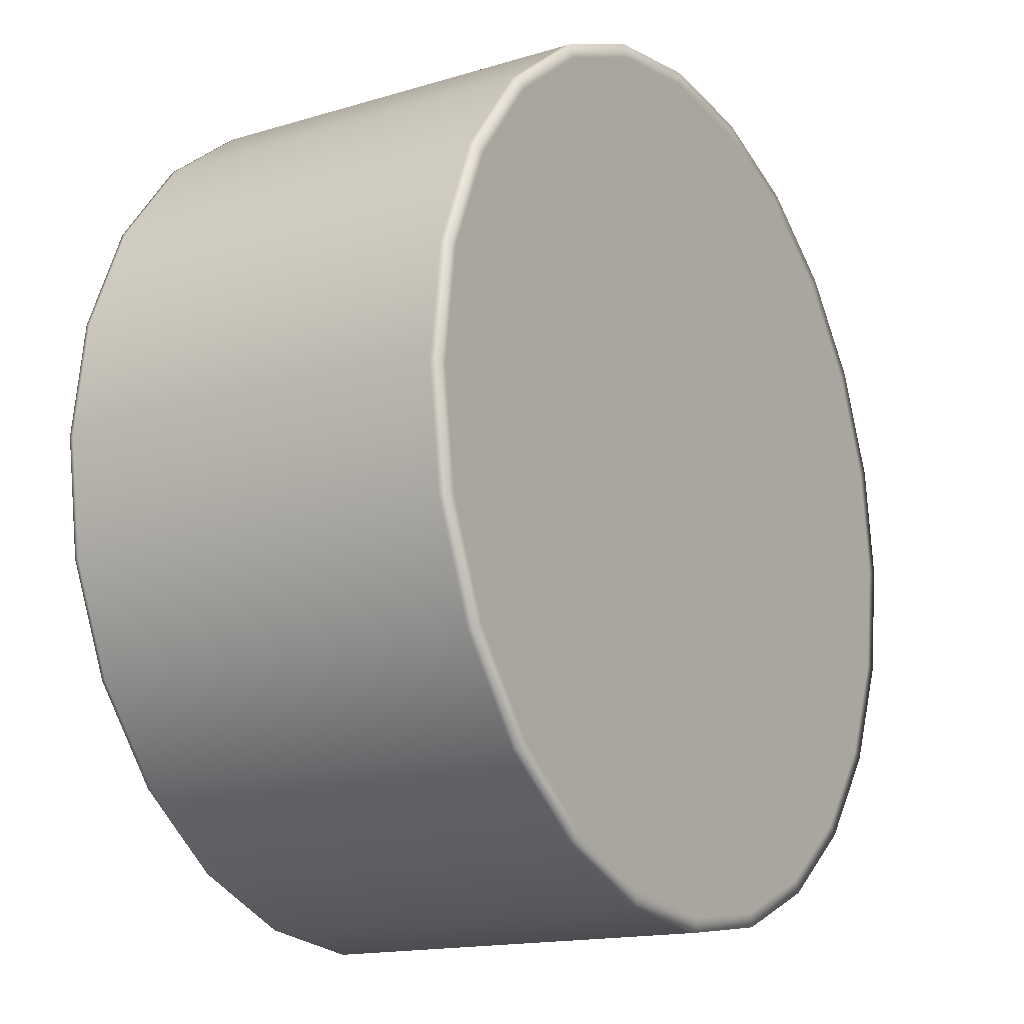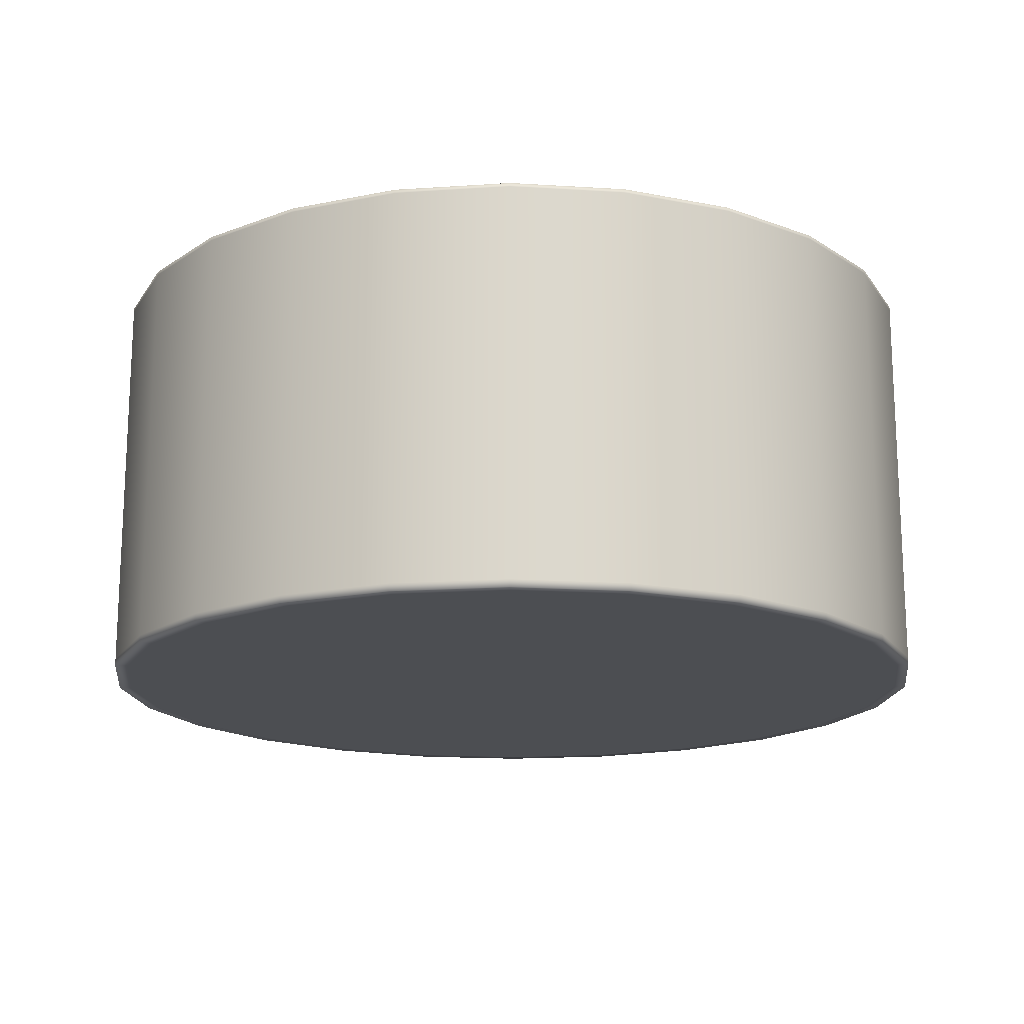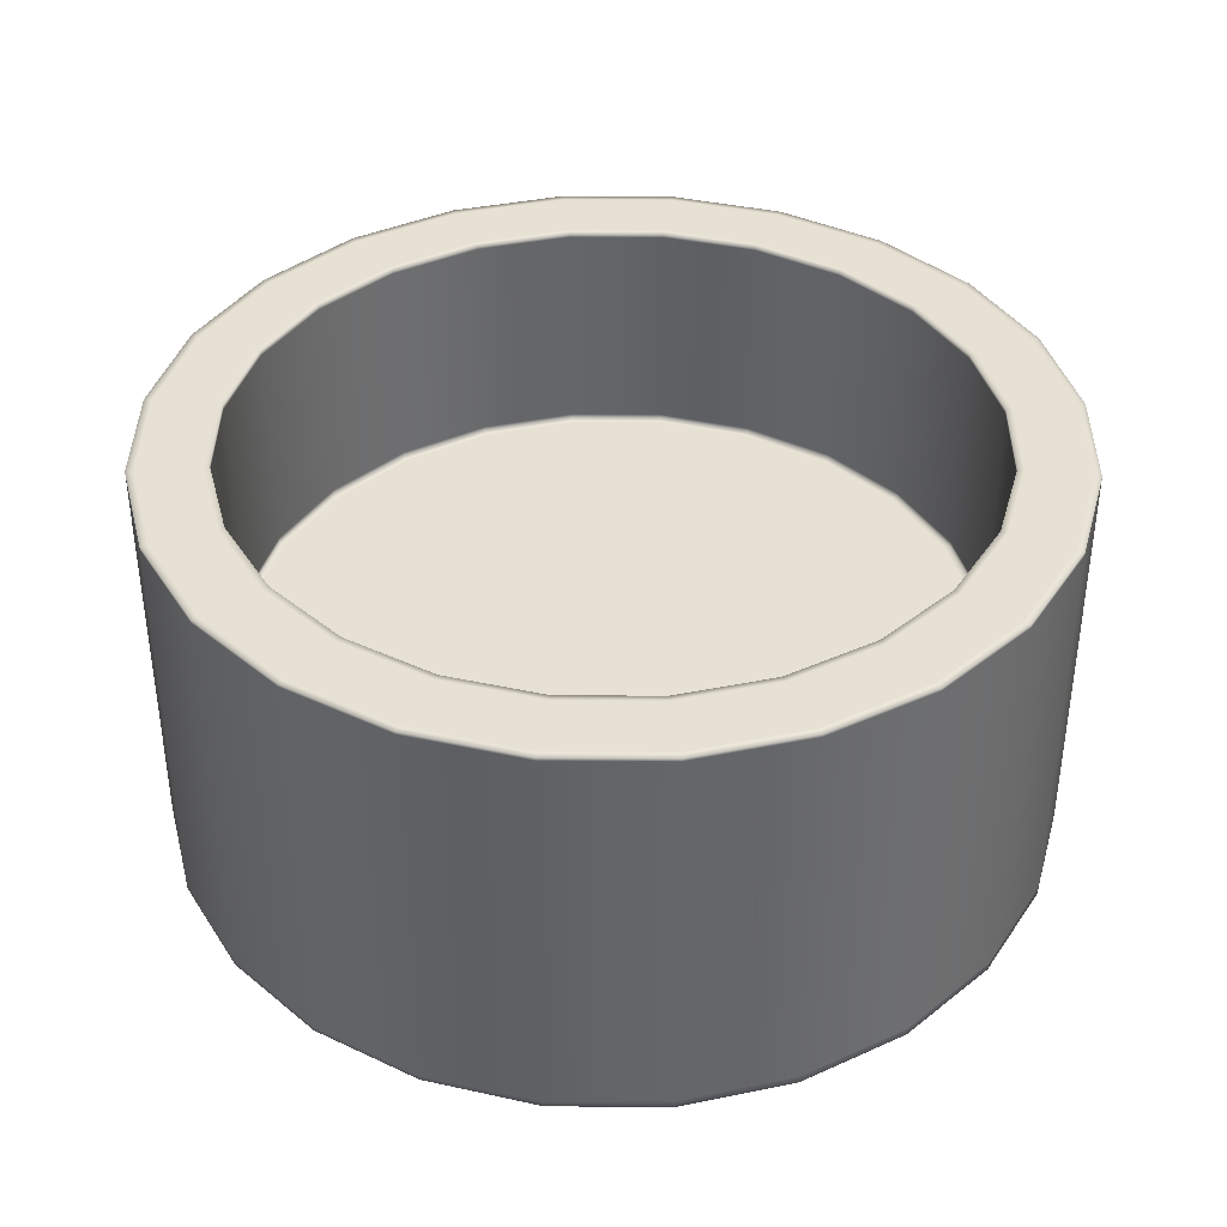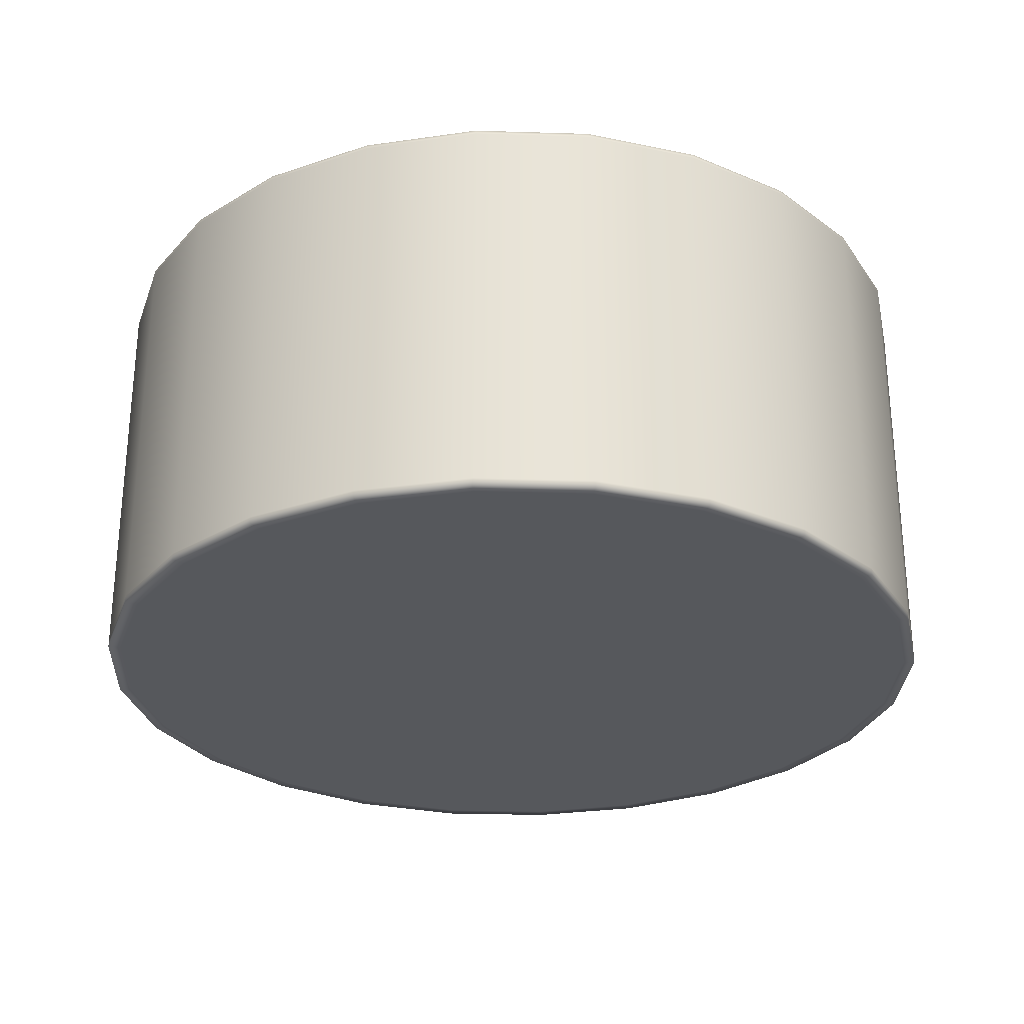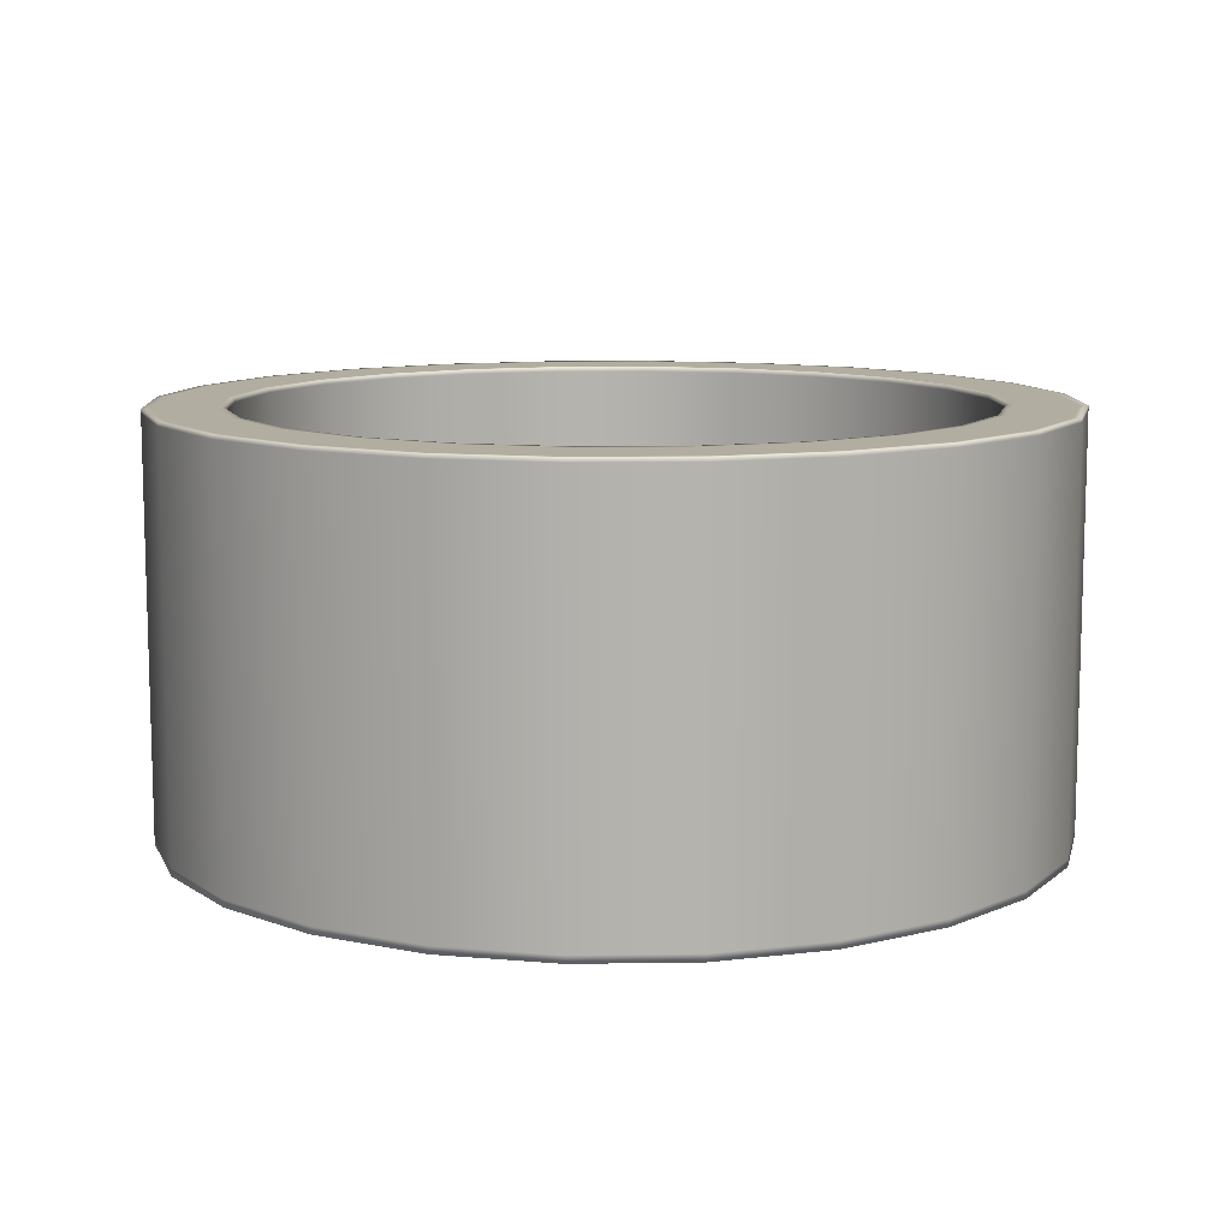
<metadata>
{"format":"obj","ext":"obj","renderer":"f3d","projection":"perspective","resolution":1024,"background":"white","views":[{"elev":-15.5,"azim":-57.5,"up":"+Z"},{"elev":-16.8,"azim":-164.7,"up":"+Y"},{"elev":38.7,"azim":-172.0,"up":"+Y"},{"elev":-28.1,"azim":-130.2,"up":"+Y"},{"elev":10.4,"azim":-84.7,"up":"+Y"}]}
</metadata>
<code>
o tutup.portal_Cylinder.003
v 0 -0.6918 -1.057
v 0 0.2942 -1.057
v 0.2735 -0.6918 -1.021
v 0.2735 0.2942 -1.021
v 0.5283 -0.6918 -0.915
v 0.5283 0.2942 -0.915
v 0.7471 -0.6918 -0.7471
v 0.7471 0.2942 -0.7471
v 0.915 -0.6918 -0.5283
v 0.915 0.2942 -0.5283
v 1.021 -0.6918 -0.2735
v 1.021 0.2942 -0.2735
v 1.057 -0.6918 -0
v 1.057 0.2942 -0
v 1.021 -0.6918 0.2735
v 1.021 0.2942 0.2735
v 0.915 -0.6918 0.5283
v 0.915 0.2942 0.5283
v 0.7471 -0.6918 0.7471
v 0.7471 0.2942 0.7471
v 0.5283 -0.6918 0.915
v 0.5283 0.2942 0.915
v 0.2735 -0.6918 1.021
v 0.2735 0.2942 1.021
v 0 -0.6918 1.057
v 0 0.2942 1.057
v -0.2735 -0.6918 1.021
v -0.2735 0.2942 1.021
v -0.5283 -0.6918 0.915
v -0.5283 0.2942 0.915
v -0.7471 -0.6918 0.7471
v -0.7471 0.2942 0.7471
v -0.915 -0.6918 0.5283
v -0.915 0.2942 0.5283
v -1.021 -0.6918 0.2735
v -1.021 0.2942 0.2735
v -1.057 -0.6918 0
v -1.057 0.2942 0
v -1.021 -0.6918 -0.2735
v -1.021 0.2942 -0.2735
v -0.915 -0.6918 -0.5283
v -0.915 0.2942 -0.5283
v -0.7471 -0.6918 -0.7471
v -0.7471 0.2942 -0.7471
v -0.5283 -0.6918 -0.915
v -0.5283 0.2942 -0.915
v -0.2735 -0.6918 -1.021
v -0.2735 0.2942 -1.021
v 0 -0.6918 -1.025
v 0.2654 -0.6918 -0.9905
v 0.5127 -0.6918 -0.888
v 0.7251 -0.6918 -0.7251
v 0.888 -0.6918 -0.5127
v 0.9905 -0.6918 -0.2654
v 1.025 -0.6918 -0
v 0.9905 -0.6918 0.2654
v 0.888 -0.6918 0.5127
v 0.7251 -0.6918 0.7251
v 0.5127 -0.6918 0.888
v 0.2654 -0.6918 0.9905
v 0 -0.6918 1.025
v -0.2654 -0.6918 0.9905
v -0.5127 -0.6918 0.888
v -0.7251 -0.6918 0.7251
v -0.888 -0.6918 0.5127
v -0.9905 -0.6918 0.2654
v -1.025 -0.6918 0
v -0.9905 -0.6918 -0.2654
v -0.888 -0.6918 -0.5127
v -0.7251 -0.6918 -0.7251
v -0.5127 -0.6918 -0.888
v -0.2654 -0.6918 -0.9905
v 0 -0.6918 0
v -0.5283 -0.6743 -0.915
v -0.7471 -0.6743 -0.7471
v -0.915 -0.6743 -0.5283
v -1.021 -0.6743 -0.2735
v -1.057 -0.6743 0
v -1.021 -0.6743 0.2735
v -0.915 -0.6743 0.5283
v -0.7471 -0.6743 0.7471
v -0.5283 -0.6743 0.915
v -0.2735 -0.6743 1.021
v 0 -0.6743 1.057
v 0.2735 -0.6743 1.021
v 0.5283 -0.6743 0.915
v 0.7471 -0.6743 0.7471
v 0.915 -0.6743 0.5283
v 1.021 -0.6743 0.2735
v 1.057 -0.6743 -0
v 1.021 -0.6743 -0.2735
v 0.915 -0.6743 -0.5283
v 0.7471 -0.6743 -0.7471
v 0.5283 -0.6743 -0.915
v 0.2735 -0.6743 -1.021
v 0 -0.6743 -1.057
v -0.2735 -0.6743 -1.021
v -0 0.2942 -1.039
v 0.2688 0.2942 -1.003
v 0.5193 0.2942 -0.8995
v 0.7344 0.2942 -0.7344
v 0.8995 0.2942 -0.5193
v 1.003 0.2942 -0.2688
v 1.039 0.2942 -0
v 1.003 0.2942 0.2688
v 0.8995 0.2942 0.5193
v 0.7344 0.2942 0.7344
v 0.5193 0.2942 0.8995
v 0.2688 0.2942 1.003
v 0 0.2942 1.039
v -0.2688 0.2942 1.003
v -0.5193 0.2942 0.8995
v -0.7344 0.2942 0.7344
v -0.8995 0.2942 0.5193
v -1.003 0.2942 0.2688
v -1.039 0.2942 0
v -1.003 0.2942 -0.2688
v -0.8995 0.2942 -0.5193
v -0.7344 0.2942 -0.7344
v -0.5193 0.2942 -0.8995
v -0.2688 0.2942 -1.003
v -0 0.2942 -0.8909
v 0.2306 0.2942 -0.8606
v 0.4455 0.2942 -0.7716
v 0.63 0.2942 -0.63
v 0.7716 0.2942 -0.4455
v 0.8606 0.2942 -0.2306
v 0.8909 0.2942 -0
v 0.8606 0.2942 0.2306
v 0.7716 0.2942 0.4455
v 0.63 0.2942 0.63
v 0.4455 0.2942 0.7716
v 0.2306 0.2942 0.8606
v 0 0.2942 0.8909
v -0.2306 0.2942 0.8606
v -0.4455 0.2942 0.7716
v -0.63 0.2942 0.63
v -0.7716 0.2942 0.4455
v -0.8606 0.2942 0.2306
v -0.8909 0.2942 0
v -0.8606 0.2942 -0.2306
v -0.7716 0.2942 -0.4455
v -0.63 0.2942 -0.63
v -0.4455 0.2942 -0.7716
v -0.2306 0.2942 -0.8606
v -0 0.2942 -0.8756
v 0.2266 0.2942 -0.8458
v 0.4378 0.2942 -0.7583
v 0.6191 0.2942 -0.6191
v 0.7583 0.2942 -0.4378
v 0.8458 0.2942 -0.2266
v 0.8756 0.2942 -0
v 0.8458 0.2942 0.2266
v 0.7583 0.2942 0.4378
v 0.6191 0.2942 0.6191
v 0.4378 0.2942 0.7583
v 0.2266 0.2942 0.8458
v 0 0.2942 0.8756
v -0.2266 0.2942 0.8458
v -0.4378 0.2942 0.7583
v -0.6191 0.2942 0.6191
v -0.7583 0.2942 0.4378
v -0.8458 0.2942 0.2266
v -0.8756 0.2942 0
v -0.8458 0.2942 -0.2266
v -0.7583 0.2942 -0.4378
v -0.6191 0.2942 -0.6191
v -0.4378 0.2942 -0.7583
v -0.2266 0.2942 -0.8458
v -0 0.283 -0.8756
v 0.2266 0.283 -0.8458
v 0.4378 0.283 -0.7583
v 0.6191 0.283 -0.6191
v 0.7583 0.283 -0.4378
v 0.8458 0.283 -0.2266
v 0.8756 0.283 -0
v 0.8458 0.283 0.2266
v 0.7583 0.283 0.4378
v 0.6191 0.283 0.6191
v 0.4378 0.283 0.7583
v 0.2266 0.283 0.8458
v 0 0.283 0.8756
v -0.2266 0.283 0.8458
v -0.4378 0.283 0.7583
v -0.6191 0.283 0.6191
v -0.7583 0.283 0.4378
v -0.8458 0.283 0.2266
v -0.8756 0.283 0
v -0.8458 0.283 -0.2266
v -0.7583 0.283 -0.4378
v -0.6191 0.283 -0.6191
v -0.4378 0.283 -0.7583
v -0.2266 0.283 -0.8458
v -0 -0.2393 -0.8756
v 0.2266 -0.2393 -0.8458
v 0.4378 -0.2393 -0.7583
v 0.6191 -0.2393 -0.6191
v 0.7583 -0.2393 -0.4378
v 0.8458 -0.2393 -0.2266
v 0.8756 -0.2393 -0
v 0.8458 -0.2393 0.2266
v 0.7583 -0.2393 0.4378
v 0.6191 -0.2393 0.6191
v 0.4378 -0.2393 0.7583
v 0.2266 -0.2393 0.8458
v 0 -0.2393 0.8756
v -0.2266 -0.2393 0.8458
v -0.4378 -0.2393 0.7583
v -0.6191 -0.2393 0.6191
v -0.7583 -0.2393 0.4378
v -0.8458 -0.2393 0.2266
v -0.8756 -0.2393 0
v -0.8458 -0.2393 -0.2266
v -0.7583 -0.2393 -0.4378
v -0.6191 -0.2393 -0.6191
v -0.4378 -0.2393 -0.7583
v -0.2266 -0.2393 -0.8458
v -0 -0.2527 -0.8756
v 0.2266 -0.2527 -0.8458
v 0.4378 -0.2527 -0.7583
v 0.6191 -0.2527 -0.6191
v 0.7583 -0.2527 -0.4378
v 0.8458 -0.2527 -0.2266
v 0.8756 -0.2527 -0
v 0.8458 -0.2527 0.2266
v 0.7583 -0.2527 0.4378
v 0.6191 -0.2527 0.6191
v 0.4378 -0.2527 0.7583
v 0.2266 -0.2527 0.8458
v 0 -0.2527 0.8756
v -0.2266 -0.2527 0.8458
v -0.4378 -0.2527 0.7583
v -0.6191 -0.2527 0.6191
v -0.7583 -0.2527 0.4378
v -0.8458 -0.2527 0.2266
v -0.8756 -0.2527 0
v -0.8458 -0.2527 -0.2266
v -0.7583 -0.2527 -0.4378
v -0.6191 -0.2527 -0.6191
v -0.4378 -0.2527 -0.7583
v -0.2266 -0.2527 -0.8458
v -0 -0.2527 -0.8585
v 0.2222 -0.2527 -0.8293
v 0.4293 -0.2527 -0.7435
v 0.6071 -0.2527 -0.6071
v 0.7435 -0.2527 -0.4293
v 0.8293 -0.2527 -0.2222
v 0.8585 -0.2527 -0
v 0.8293 -0.2527 0.2222
v 0.7435 -0.2527 0.4293
v 0.6071 -0.2527 0.6071
v 0.4293 -0.2527 0.7435
v 0.2222 -0.2527 0.8293
v 0 -0.2527 0.8585
v -0.2222 -0.2527 0.8293
v -0.4293 -0.2527 0.7435
v -0.6071 -0.2527 0.6071
v -0.7435 -0.2527 0.4293
v -0.8293 -0.2527 0.2222
v -0.8585 -0.2527 0
v -0.8293 -0.2527 -0.2222
v -0.7435 -0.2527 -0.4293
v -0.6071 -0.2527 -0.6071
v -0.4293 -0.2527 -0.7435
v -0.2222 -0.2527 -0.8293
v 0 -0.2527 0
v 0 0.2852 -1.057
v -0.2735 0.2852 -1.021
v -0.5283 0.2852 -0.915
v -0.7471 0.2852 -0.7471
v -0.915 0.2852 -0.5283
v -1.021 0.2852 -0.2735
v -1.057 0.2852 0
v -1.021 0.2852 0.2735
v -0.915 0.2852 0.5283
v -0.7471 0.2852 0.7471
v -0.5283 0.2852 0.915
v -0.2735 0.2852 1.021
v 0 0.2852 1.057
v 0.2735 0.2852 1.021
v 0.5283 0.2852 0.915
v 0.7471 0.2852 0.7471
v 0.915 0.2852 0.5283
v 1.021 0.2852 0.2735
v 1.057 0.2852 -0
v 1.021 0.2852 -0.2735
v 0.915 0.2852 -0.5283
v 0.7471 0.2852 -0.7471
v 0.5283 0.2852 -0.915
v 0.2735 0.2852 -1.021
f 267 2 4 290
f 290 4 6 289
f 289 6 8 288
f 288 8 10 287
f 287 10 12 286
f 286 12 14 285
f 285 14 16 284
f 284 16 18 283
f 283 18 20 282
f 282 20 22 281
f 281 22 24 280
f 280 24 26 279
f 279 26 28 278
f 278 28 30 277
f 277 30 32 276
f 276 32 34 275
f 275 34 36 274
f 274 36 38 273
f 273 38 40 272
f 272 40 42 271
f 271 42 44 270
f 270 44 46 269
f 21 23 60 59
f 269 46 48 268
f 268 48 2 267
f 11 13 55 54
f 31 33 65 64
f 41 43 70 69
f 7 9 53 52
f 17 19 58 57
f 27 29 63 62
f 37 39 68 67
f 47 1 49 72
f 3 5 51 50
f 13 15 56 55
f 23 25 61 60
f 33 35 66 65
f 43 45 71 70
f 9 11 54 53
f 19 21 59 58
f 29 31 64 63
f 39 41 69 68
f 5 7 52 51
f 15 17 57 56
f 1 3 50 49
f 25 27 62 61
f 35 37 67 66
f 45 47 72 71
f 67 68 73
f 60 61 73
f 53 54 73
f 68 69 73
f 61 62 73
f 54 55 73
f 69 70 73
f 62 63 73
f 55 56 73
f 70 71 73
f 63 64 73
f 56 57 73
f 71 72 73
f 49 50 73
f 64 65 73
f 57 58 73
f 72 49 73
f 50 51 73
f 65 66 73
f 58 59 73
f 51 52 73
f 66 67 73
f 59 60 73
f 52 53 73
f 47 97 96 1
f 45 74 97 47
f 43 75 74 45
f 41 76 75 43
f 39 77 76 41
f 37 78 77 39
f 35 79 78 37
f 33 80 79 35
f 31 81 80 33
f 29 82 81 31
f 27 83 82 29
f 25 84 83 27
f 23 85 84 25
f 21 86 85 23
f 19 87 86 21
f 17 88 87 19
f 15 89 88 17
f 13 90 89 15
f 11 91 90 13
f 9 92 91 11
f 7 93 92 9
f 5 94 93 7
f 3 95 94 5
f 1 96 95 3
f 20 18 106 107
f 30 28 111 112
f 40 38 116 117
f 2 48 121 98
f 6 4 99 100
f 16 14 104 105
f 26 24 109 110
f 36 34 114 115
f 46 44 119 120
f 12 10 102 103
f 22 20 107 108
f 32 30 112 113
f 42 40 117 118
f 8 6 100 101
f 18 16 105 106
f 4 2 98 99
f 28 26 110 111
f 38 36 115 116
f 48 46 120 121
f 14 12 103 104
f 24 22 108 109
f 34 32 113 114
f 44 42 118 119
f 10 8 101 102
f 118 117 141 142
f 111 110 134 135
f 104 103 127 128
f 119 118 142 143
f 112 111 135 136
f 105 104 128 129
f 120 119 143 144
f 113 112 136 137
f 106 105 129 130
f 121 120 144 145
f 99 98 122 123
f 114 113 137 138
f 107 106 130 131
f 98 121 145 122
f 100 99 123 124
f 115 114 138 139
f 108 107 131 132
f 101 100 124 125
f 116 115 139 140
f 109 108 132 133
f 102 101 125 126
f 117 116 140 141
f 110 109 133 134
f 103 102 126 127
f 131 130 154 155
f 122 145 169 146
f 124 123 147 148
f 139 138 162 163
f 132 131 155 156
f 125 124 148 149
f 140 139 163 164
f 133 132 156 157
f 126 125 149 150
f 141 140 164 165
f 134 133 157 158
f 127 126 150 151
f 142 141 165 166
f 135 134 158 159
f 128 127 151 152
f 143 142 166 167
f 136 135 159 160
f 129 128 152 153
f 144 143 167 168
f 137 136 160 161
f 130 129 153 154
f 145 144 168 169
f 123 122 146 147
f 138 137 161 162
f 159 158 182 183
f 152 151 175 176
f 167 166 190 191
f 160 159 183 184
f 153 152 176 177
f 168 167 191 192
f 161 160 184 185
f 154 153 177 178
f 169 168 192 193
f 147 146 170 171
f 162 161 185 186
f 155 154 178 179
f 146 169 193 170
f 148 147 171 172
f 163 162 186 187
f 156 155 179 180
f 149 148 172 173
f 164 163 187 188
f 157 156 180 181
f 150 149 173 174
f 165 164 188 189
f 158 157 181 182
f 151 150 174 175
f 166 165 189 190
f 170 193 217 194
f 172 171 195 196
f 187 186 210 211
f 180 179 203 204
f 173 172 196 197
f 188 187 211 212
f 181 180 204 205
f 174 173 197 198
f 189 188 212 213
f 182 181 205 206
f 175 174 198 199
f 190 189 213 214
f 183 182 206 207
f 176 175 199 200
f 191 190 214 215
f 184 183 207 208
f 177 176 200 201
f 192 191 215 216
f 185 184 208 209
f 178 177 201 202
f 193 192 216 217
f 171 170 194 195
f 186 185 209 210
f 179 178 202 203
f 207 206 230 231
f 200 199 223 224
f 215 214 238 239
f 208 207 231 232
f 201 200 224 225
f 216 215 239 240
f 209 208 232 233
f 202 201 225 226
f 217 216 240 241
f 195 194 218 219
f 210 209 233 234
f 203 202 226 227
f 194 217 241 218
f 196 195 219 220
f 211 210 234 235
f 204 203 227 228
f 197 196 220 221
f 212 211 235 236
f 205 204 228 229
f 198 197 221 222
f 213 212 236 237
f 206 205 229 230
f 199 198 222 223
f 214 213 237 238
f 220 219 243 244
f 235 234 258 259
f 228 227 251 252
f 221 220 244 245
f 236 235 259 260
f 229 228 252 253
f 222 221 245 246
f 237 236 260 261
f 230 229 253 254
f 223 222 246 247
f 238 237 261 262
f 231 230 254 255
f 224 223 247 248
f 239 238 262 263
f 232 231 255 256
f 225 224 248 249
f 240 239 263 264
f 233 232 256 257
f 226 225 249 250
f 241 240 264 265
f 219 218 242 243
f 234 233 257 258
f 227 226 250 251
f 218 241 265 242
f 248 247 266
f 263 262 266
f 256 255 266
f 249 248 266
f 264 263 266
f 257 256 266
f 250 249 266
f 265 264 266
f 243 242 266
f 258 257 266
f 251 250 266
f 242 265 266
f 244 243 266
f 259 258 266
f 252 251 266
f 245 244 266
f 260 259 266
f 253 252 266
f 246 245 266
f 261 260 266
f 254 253 266
f 247 246 266
f 262 261 266
f 255 254 266
f 97 268 267 96
f 74 269 268 97
f 75 270 269 74
f 76 271 270 75
f 77 272 271 76
f 78 273 272 77
f 79 274 273 78
f 80 275 274 79
f 81 276 275 80
f 82 277 276 81
f 83 278 277 82
f 84 279 278 83
f 85 280 279 84
f 86 281 280 85
f 87 282 281 86
f 88 283 282 87
f 89 284 283 88
f 90 285 284 89
f 91 286 285 90
f 92 287 286 91
f 93 288 287 92
f 94 289 288 93
f 95 290 289 94
f 96 267 290 95

</code>
